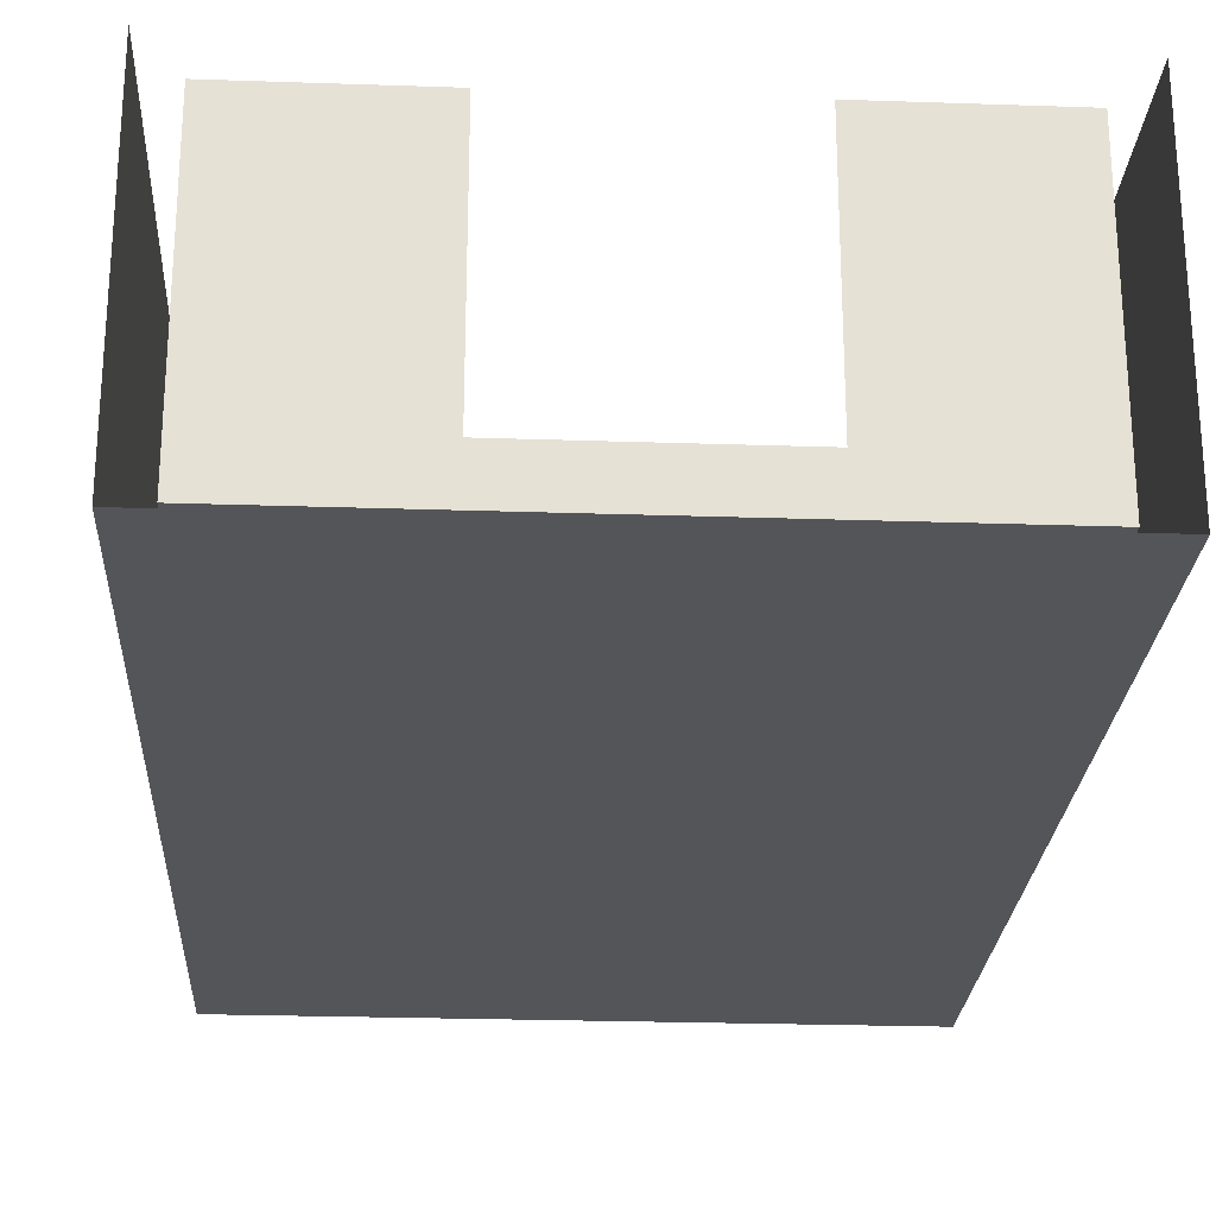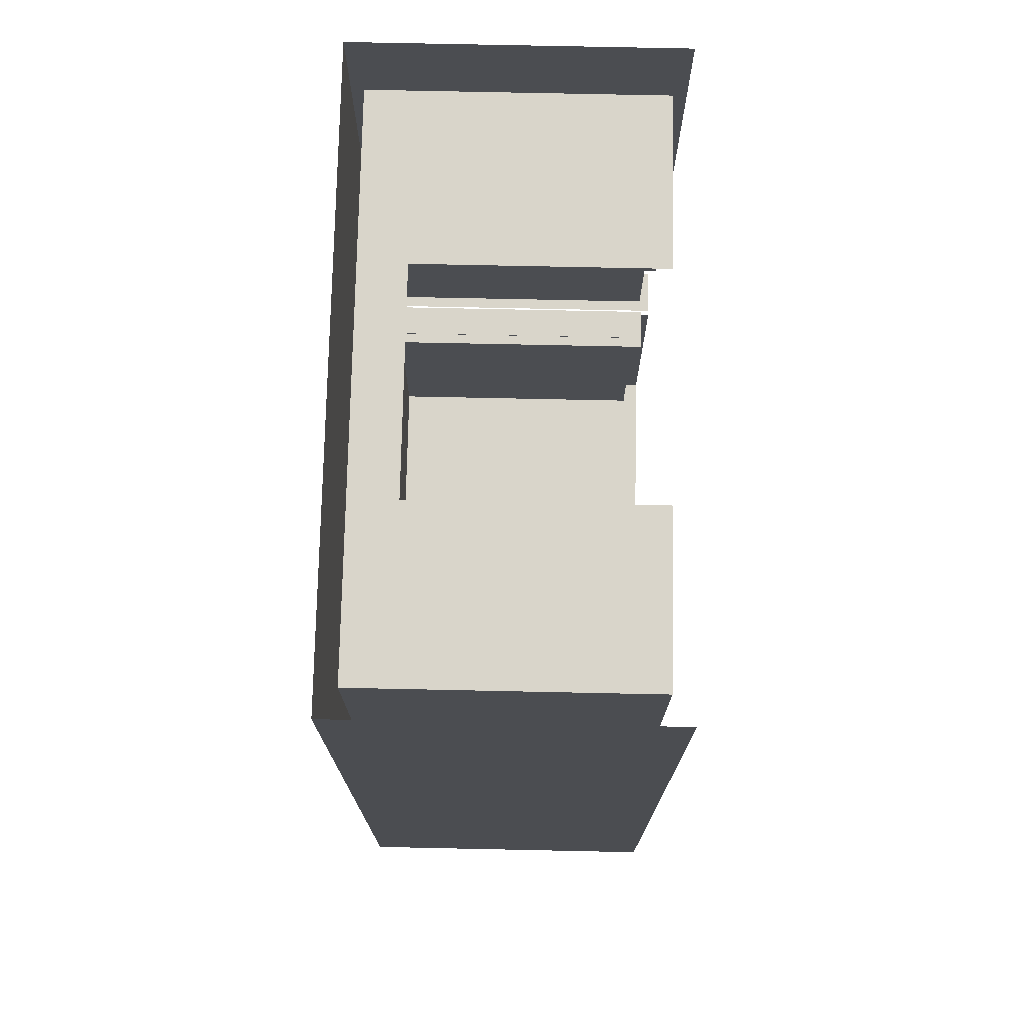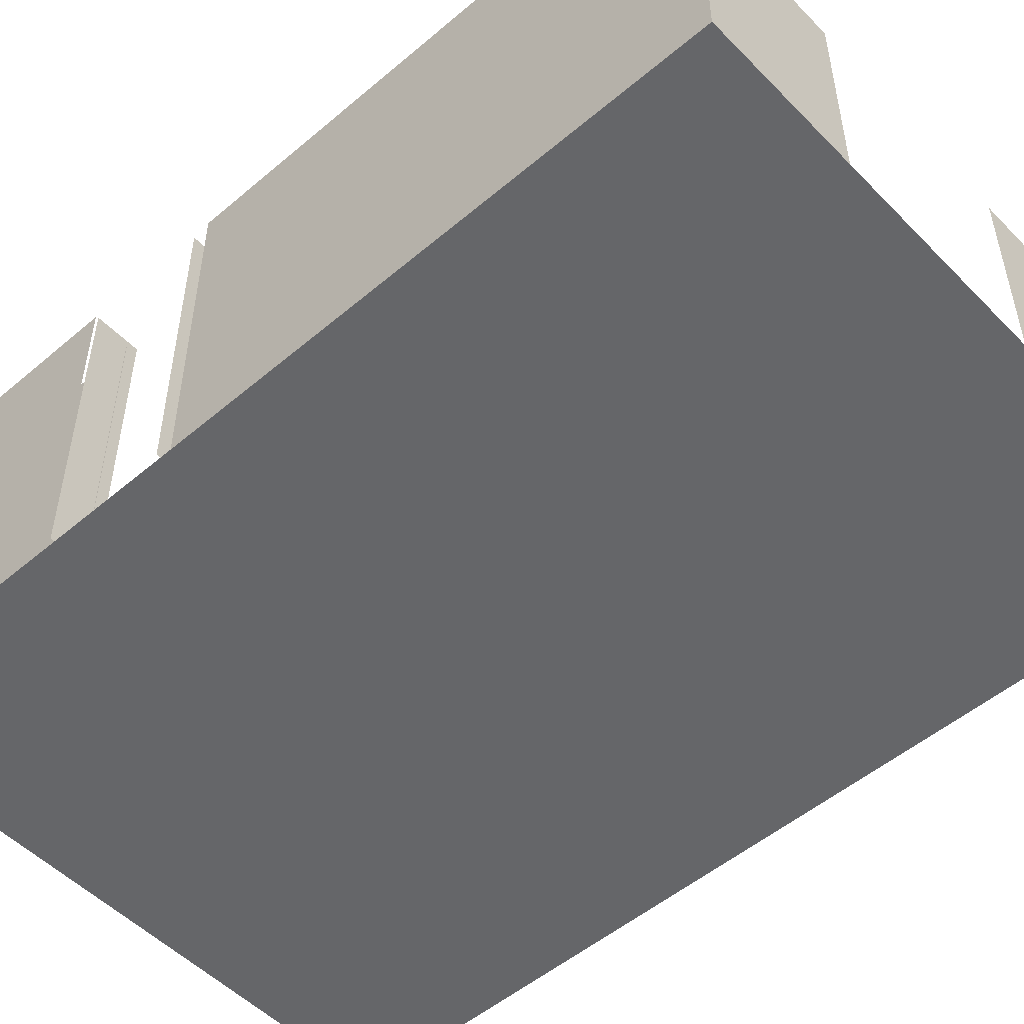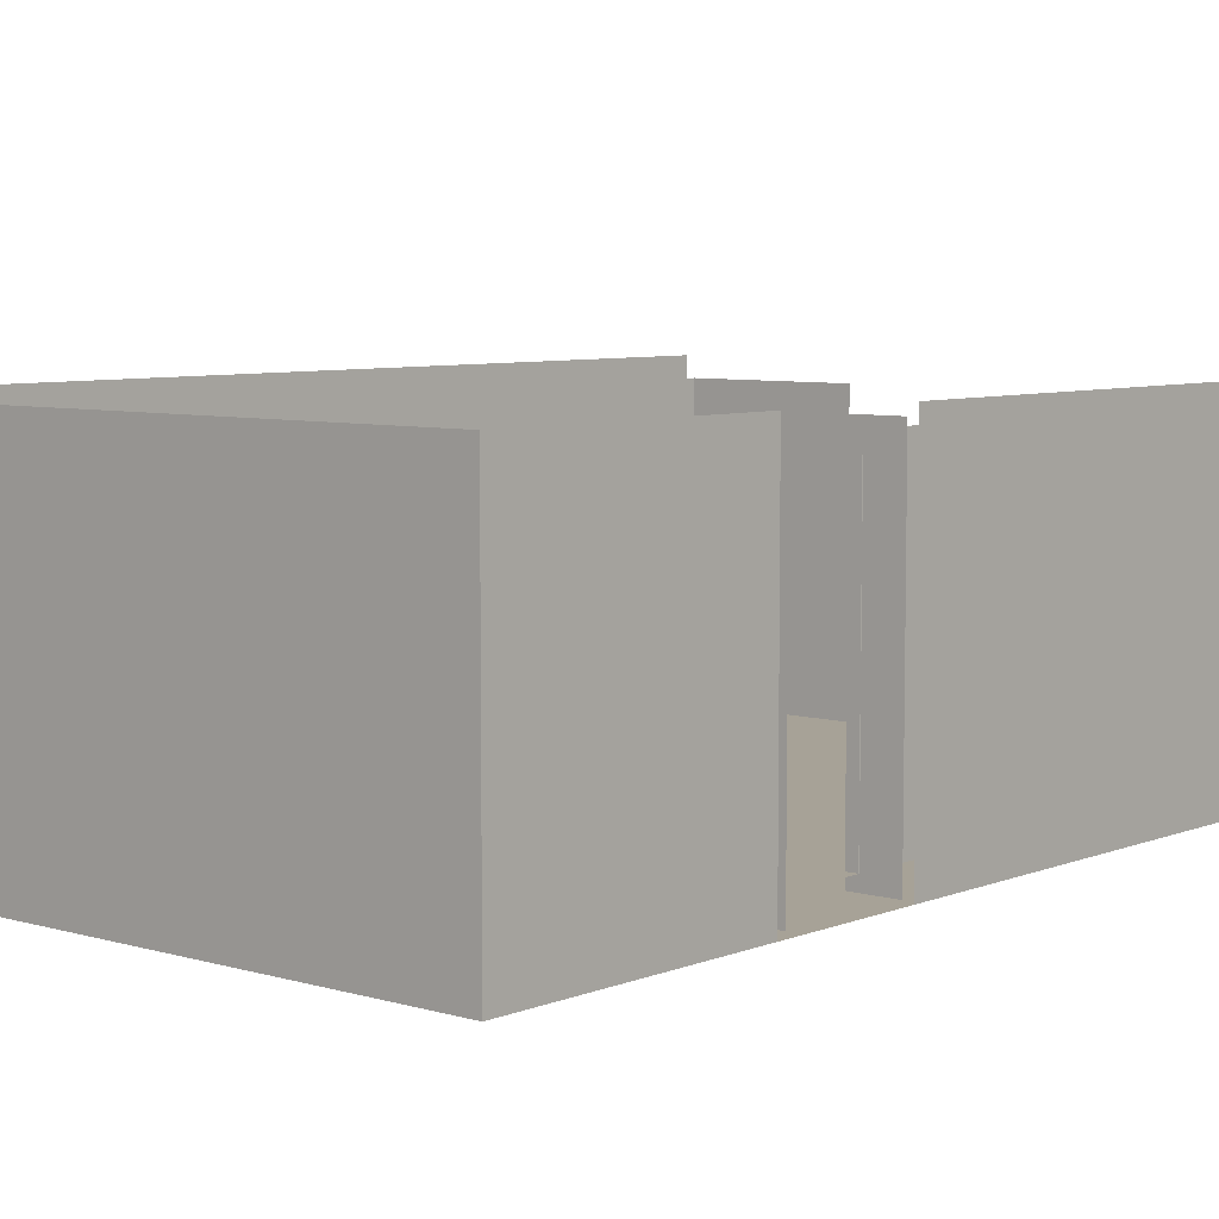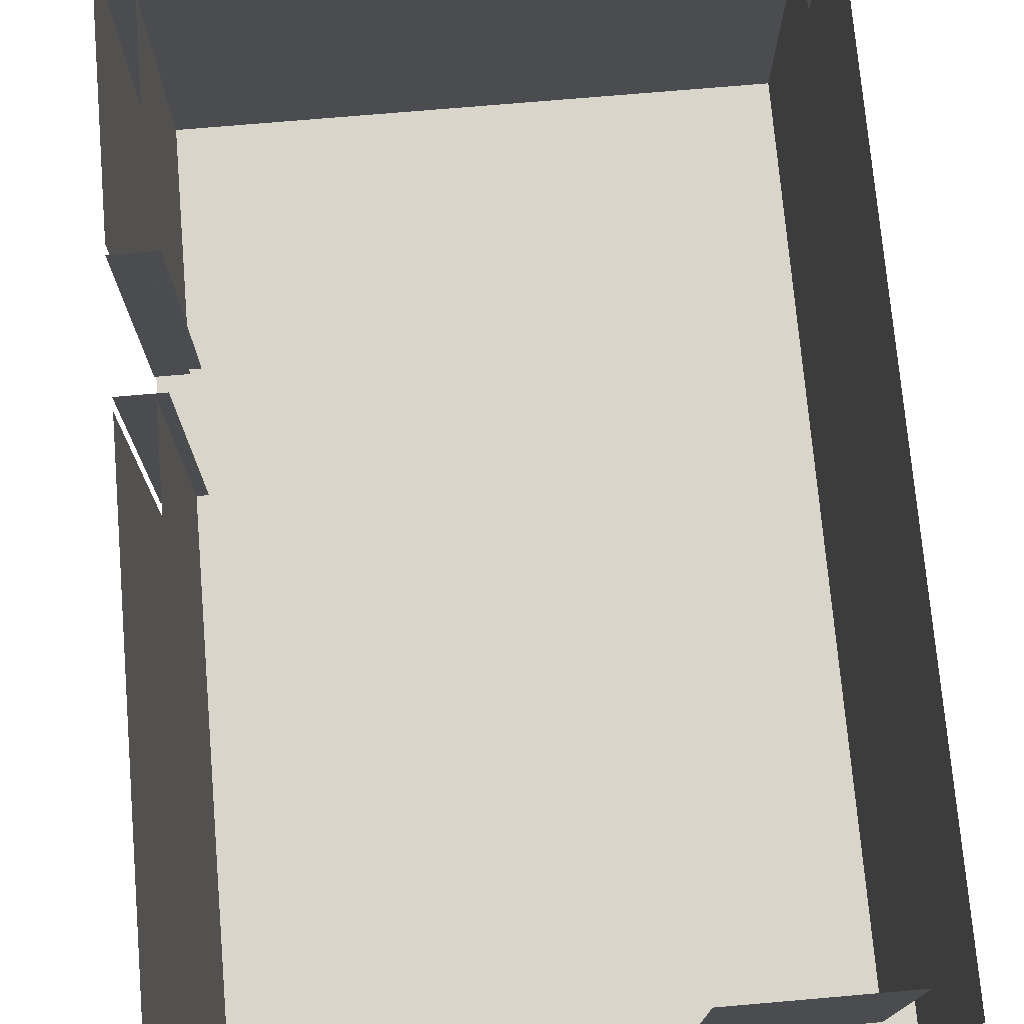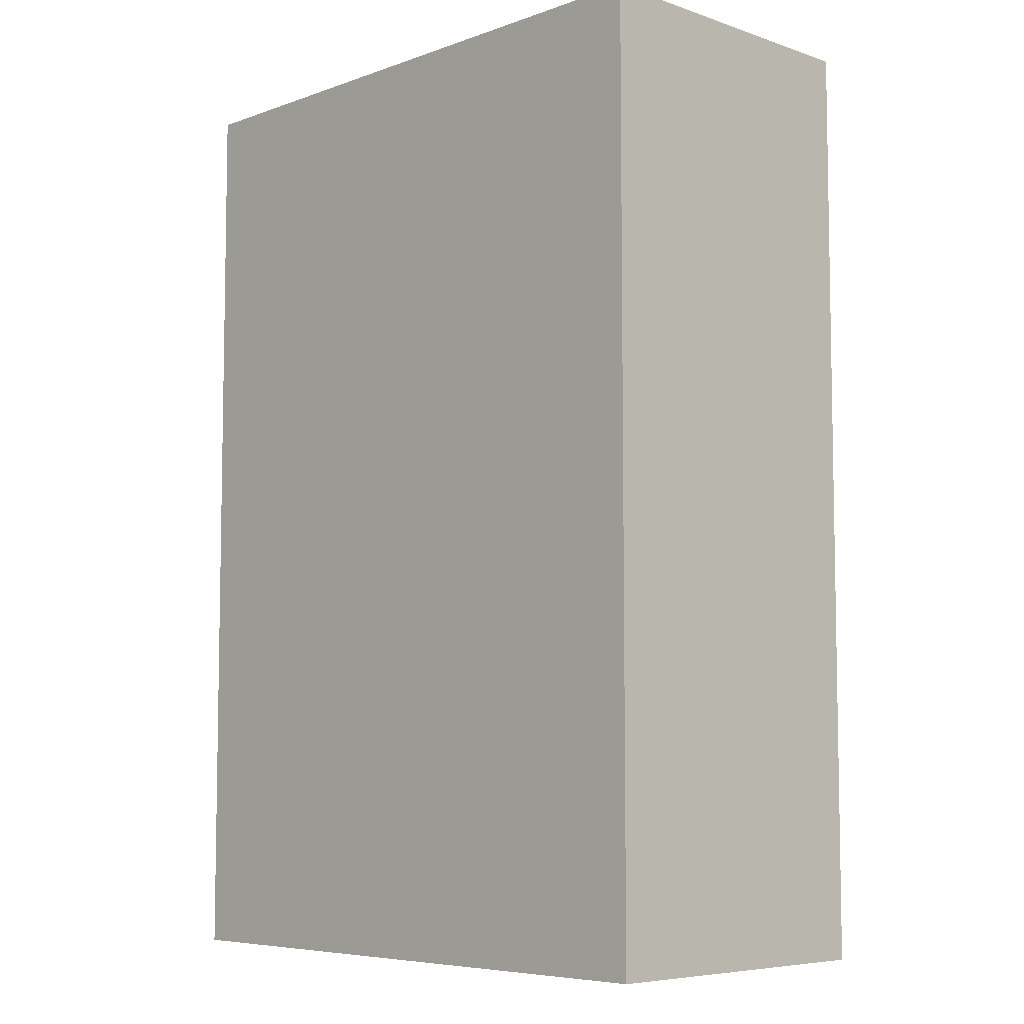
<metadata>
{"format":"obj","ext":"obj","renderer":"f3d","projection":"perspective","resolution":1024,"background":"white","views":[{"elev":-24.6,"azim":-3.2,"up":"+Y"},{"elev":74.4,"azim":91.2,"up":"+Z"},{"elev":-51.8,"azim":-47.5,"up":"+Y"},{"elev":6.6,"azim":-139.3,"up":"+Y"},{"elev":74.2,"azim":-4.9,"up":"+Y"},{"elev":-6.6,"azim":45.8,"up":"+Z"}]}
</metadata>
<code>
g mesh02
v -103.9 -52.82 -155
v -103.9 -52.82 155
v -103.9 53.47 -155
v -103.9 53.47 155
v 103 -52.82 -155
v 103 -52.82 155
v 103 53.47 -155
v 103 53.47 155
v -103.9 53.47 -68.45
v -103.9 -52.82 -68.45
v 103 -52.82 -68.45
v 103 53.47 -68.45
v -103.9 53.47 -21.37
v -103.9 -52.82 -21.37
v 103 -52.82 -21.37
v 103 53.47 -21.37
f 3 7 5 1
f 9 3 1 10
f 11 5 7 12
f 10 1 5 11
f 12 7 3 9
f 14 2 4 13
f 15 11 12 16
f 16 8 6 15
f 14 10 11 15
f 15 6 2 14
f 16 12 9 13
f 13 4 8 16
g mesh03
v -93.12 -46.81 -145.2
v -93.12 -46.81 145.2
v -93.12 47.46 -145.2
v -93.12 47.46 145.2
v 92.22 -46.81 -145.2
v 92.22 -46.81 145.2
v 92.22 47.46 -145.2
v 92.22 47.46 145.2
v -36.32 -46.81 -145.2
v -36.32 47.46 -145.2
v -36.32 47.46 145.2
v -36.32 -46.81 145.2
v 36.95 -46.81 -145.2
v 36.95 47.46 -145.2
v 36.95 47.46 145.2
v 36.95 -46.81 145.2
v 92.22 -31.38 -145.2
v -93.12 -31.38 -145.2
v -93.12 -31.38 145.2
v 92.22 -31.38 145.2
v -36.32 -31.38 -145.2
v -36.32 -31.38 145.2
v 36.95 -31.38 -145.2
v 36.95 -31.38 145.2
v -93.12 47.46 -66.18
v -93.12 -46.81 -66.18
v 92.22 -46.81 -66.18
v 92.22 47.46 -66.18
v -36.32 -46.81 -66.18
v 36.95 -46.81 -66.18
v -93.12 -31.38 -66.18
v 92.22 -31.38 -66.18
v -93.12 -46.81 -26.48
v -36.32 -46.81 -26.48
v 36.95 -46.81 -26.48
v 92.22 -46.81 -26.48
v -93.12 -31.38 -26.48
v -93.12 47.46 -26.48
v 92.22 -31.38 -26.48
v 92.22 47.46 -26.48
f 34 19 26 37
f 37 25 17 34
f 35 18 28 38
f 38 27 20 35
f 37 26 30 39
f 39 29 25 37
f 33 21 29 39
f 39 30 23 33
f 38 28 32 40
f 36 24 31 40
f 40 32 22 36
f 42 17 25 45
f 45 25 29 46
f 46 29 21 43
f 47 34 17 42
f 41 19 34 47
f 43 21 33 48
f 48 33 23 44
f 49 42 45 50
f 50 28 18 49
f 50 45 46 51
f 51 32 28 50
f 51 46 43 52
f 52 22 32 51
f 49 18 35 53
f 53 35 20 54
f 52 43 48 55
f 55 36 22 52
f 55 48 44 56
f 56 24 36 55
g mesh01
v -104.4 -50.97 -66.37
v -104.4 50.56 -66.37
v -89.36 -50.97 -66.37
v -89.36 50.56 -66.37
f 59 60 58 57
g mesh04
v -104.4 -50.97 -26.26
v -104.4 50.56 -26.26
v -89.36 -50.97 -26.26
v -89.36 50.56 -26.26
f 63 64 62 61

</code>
